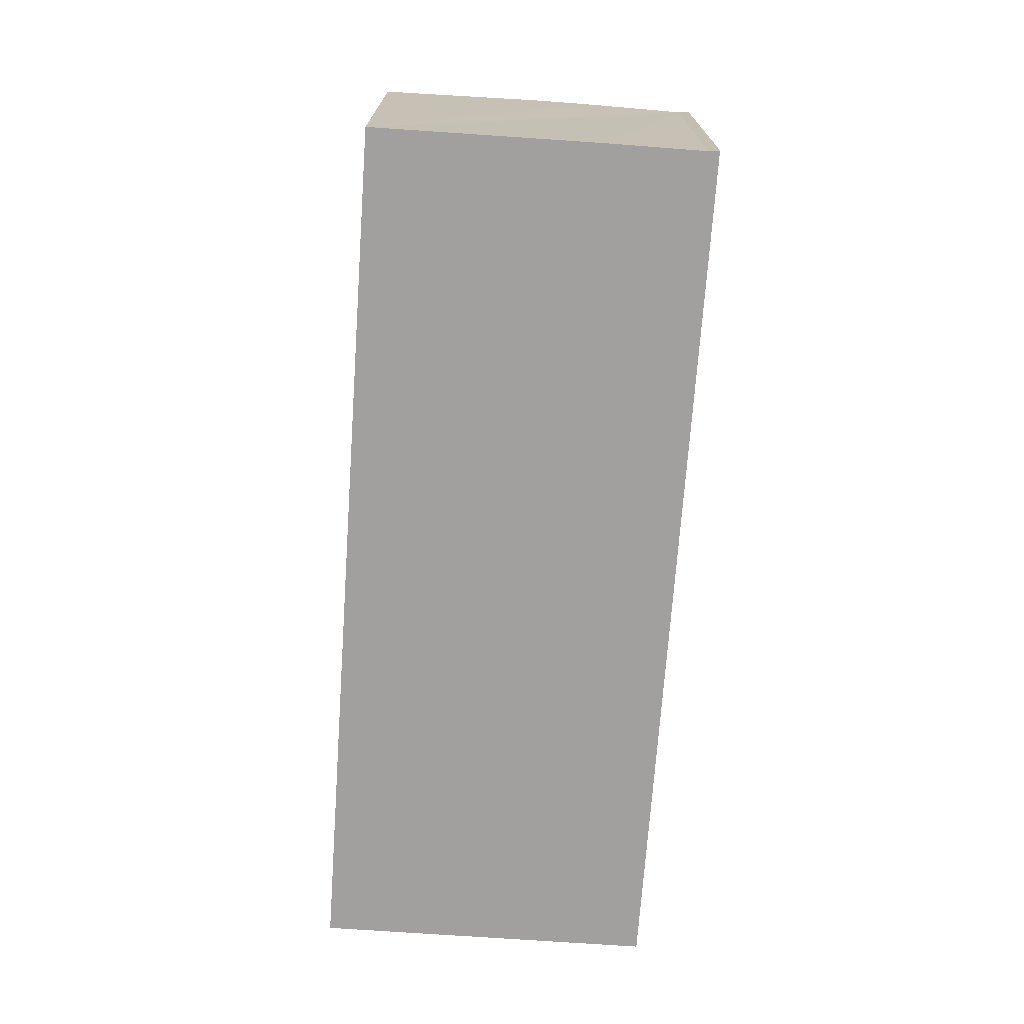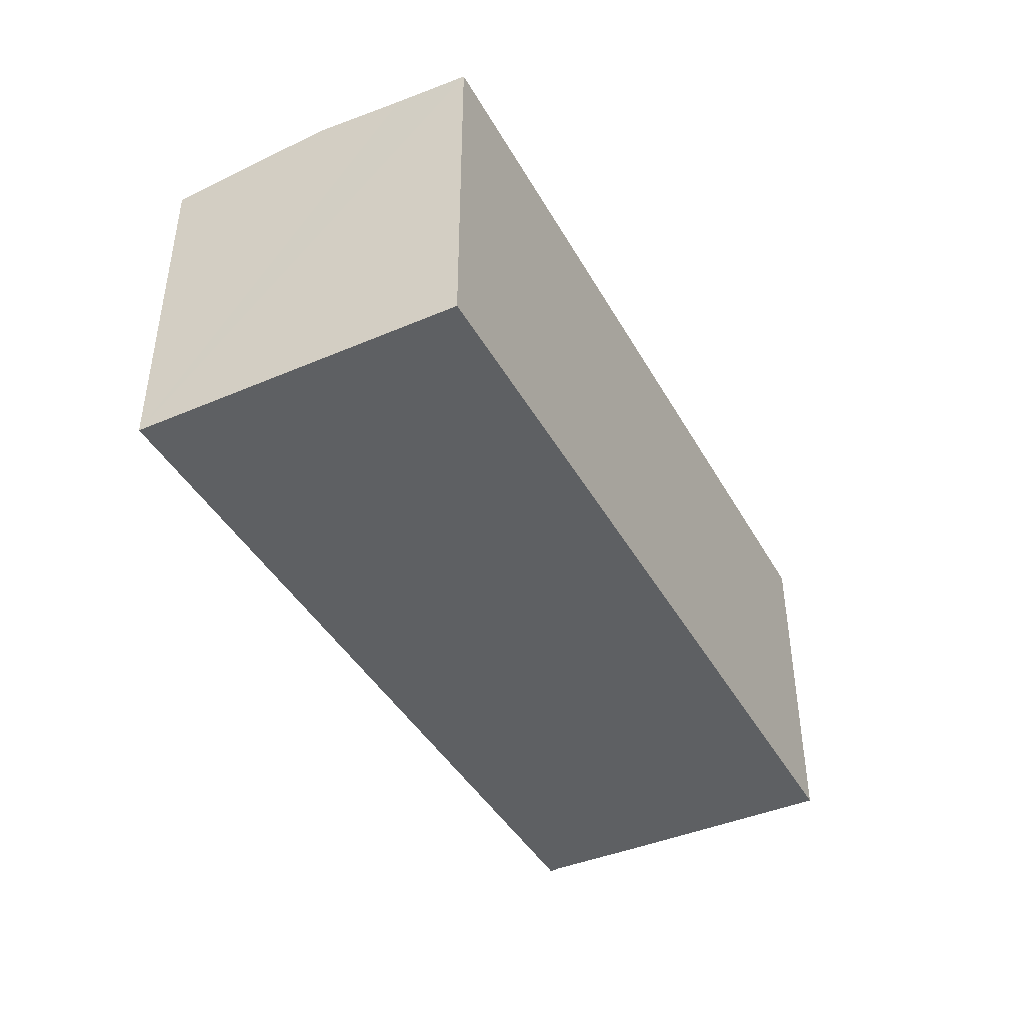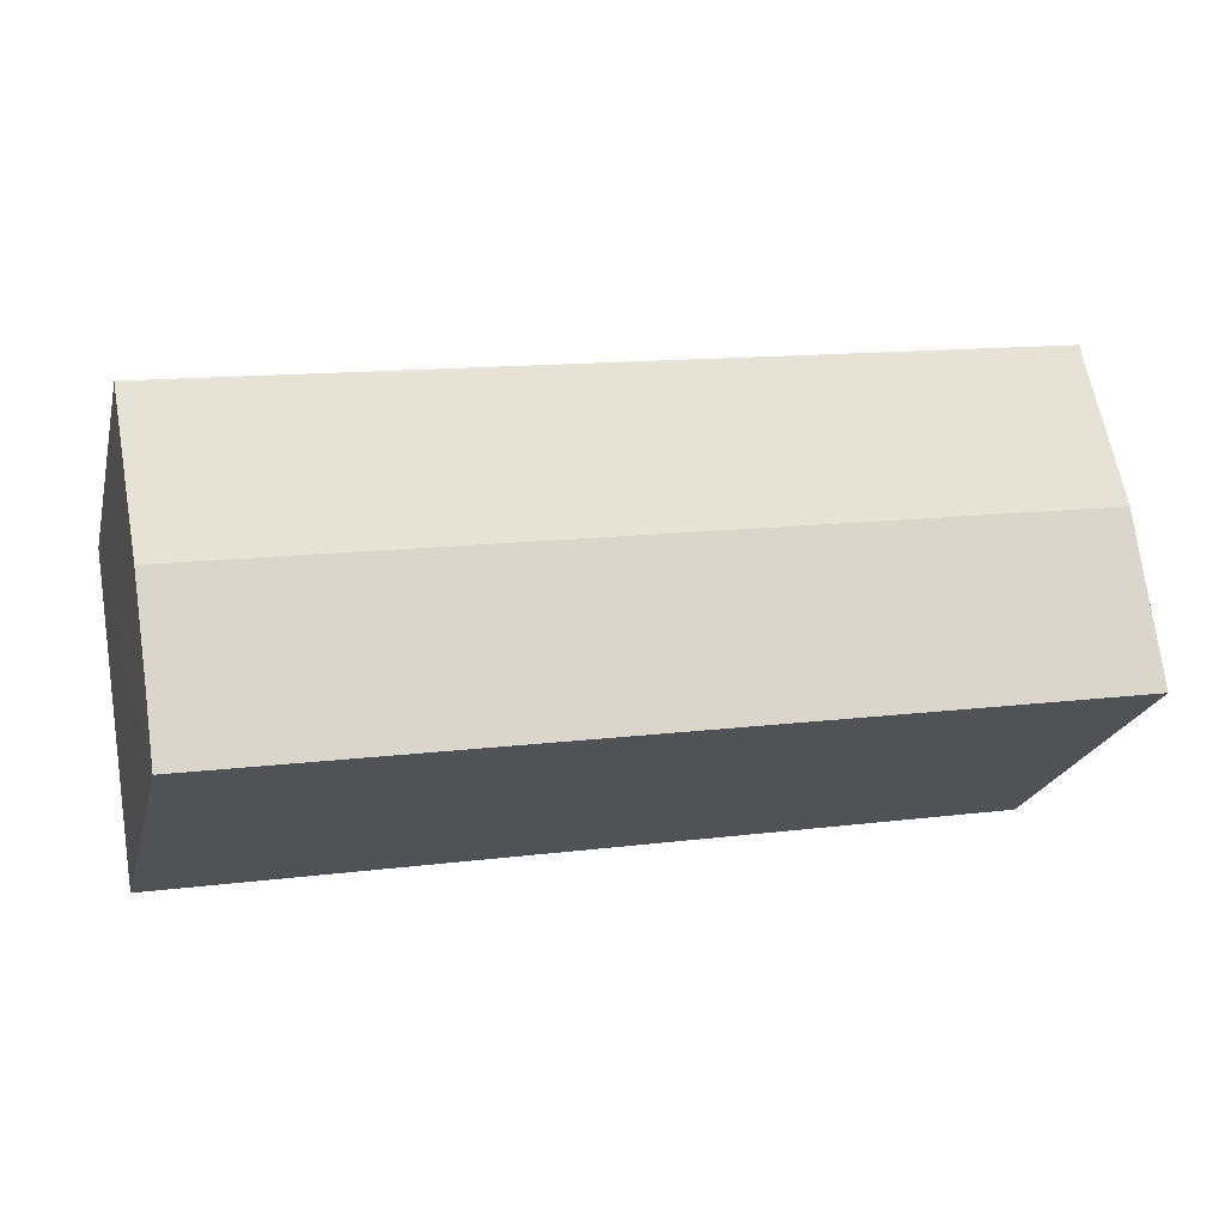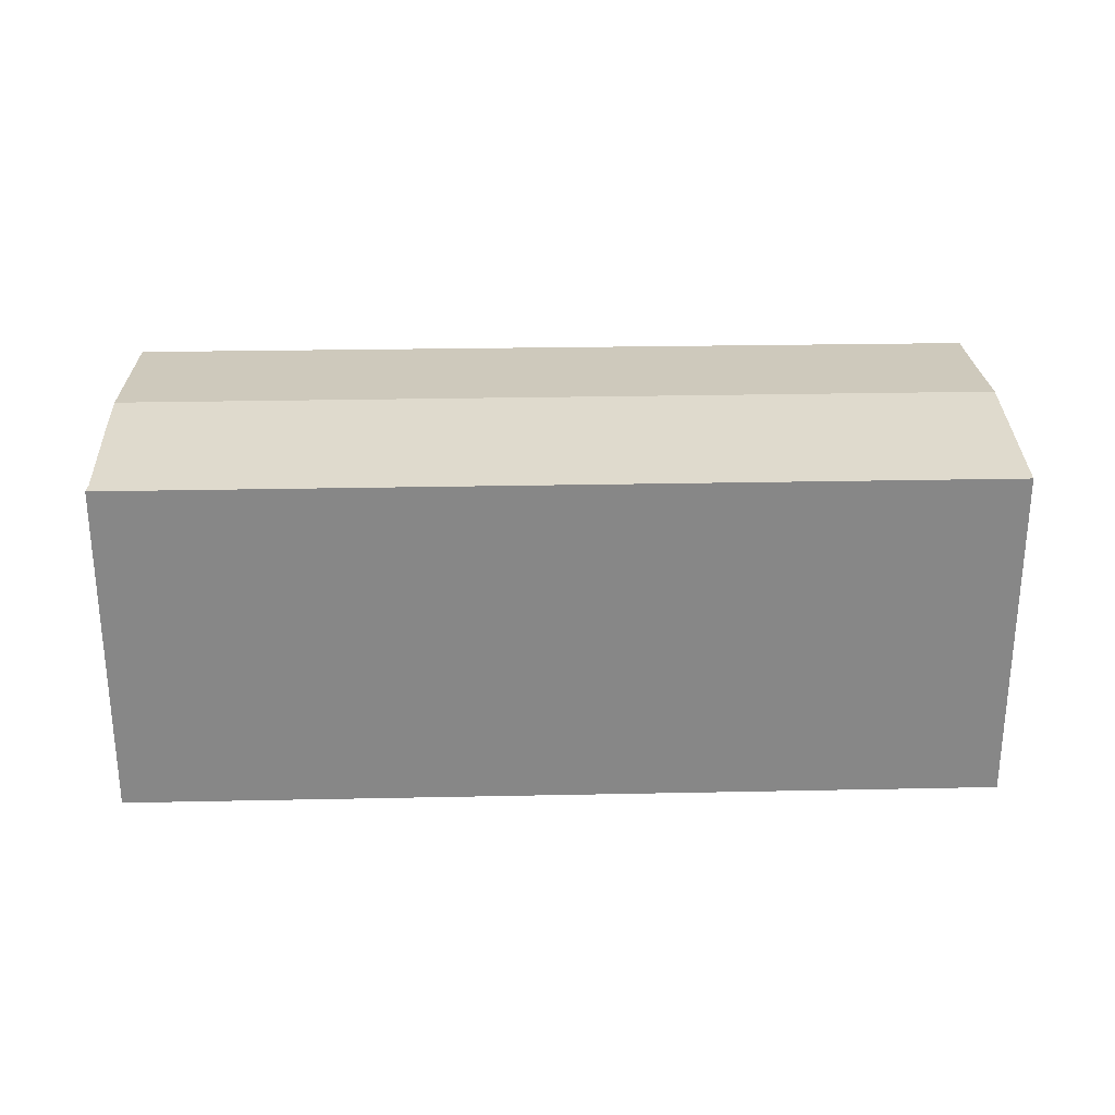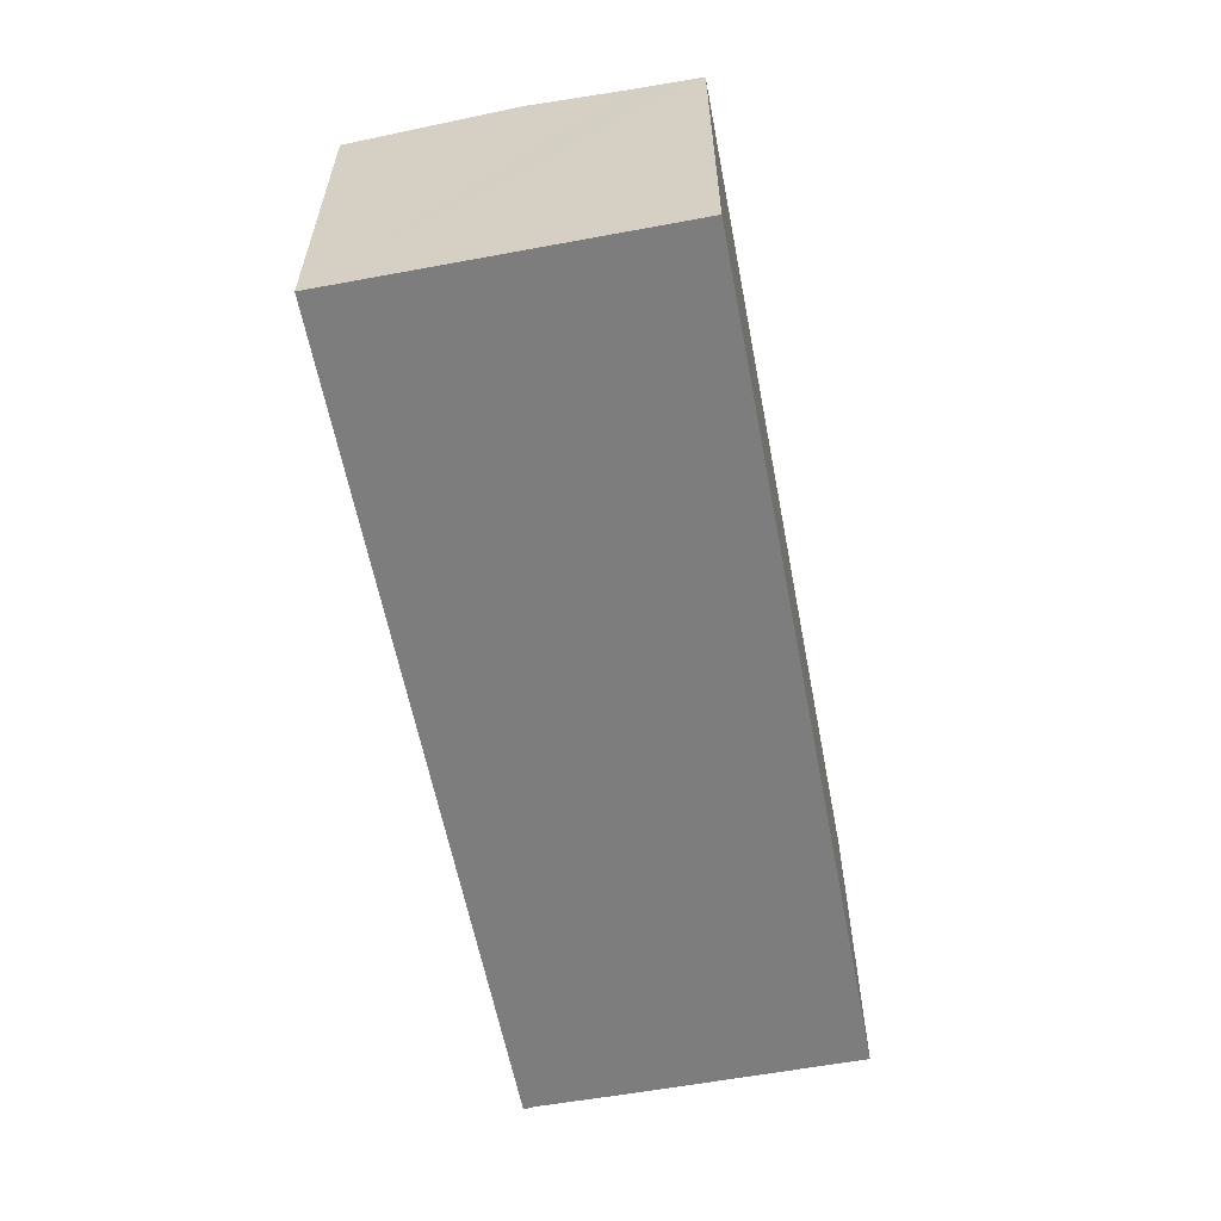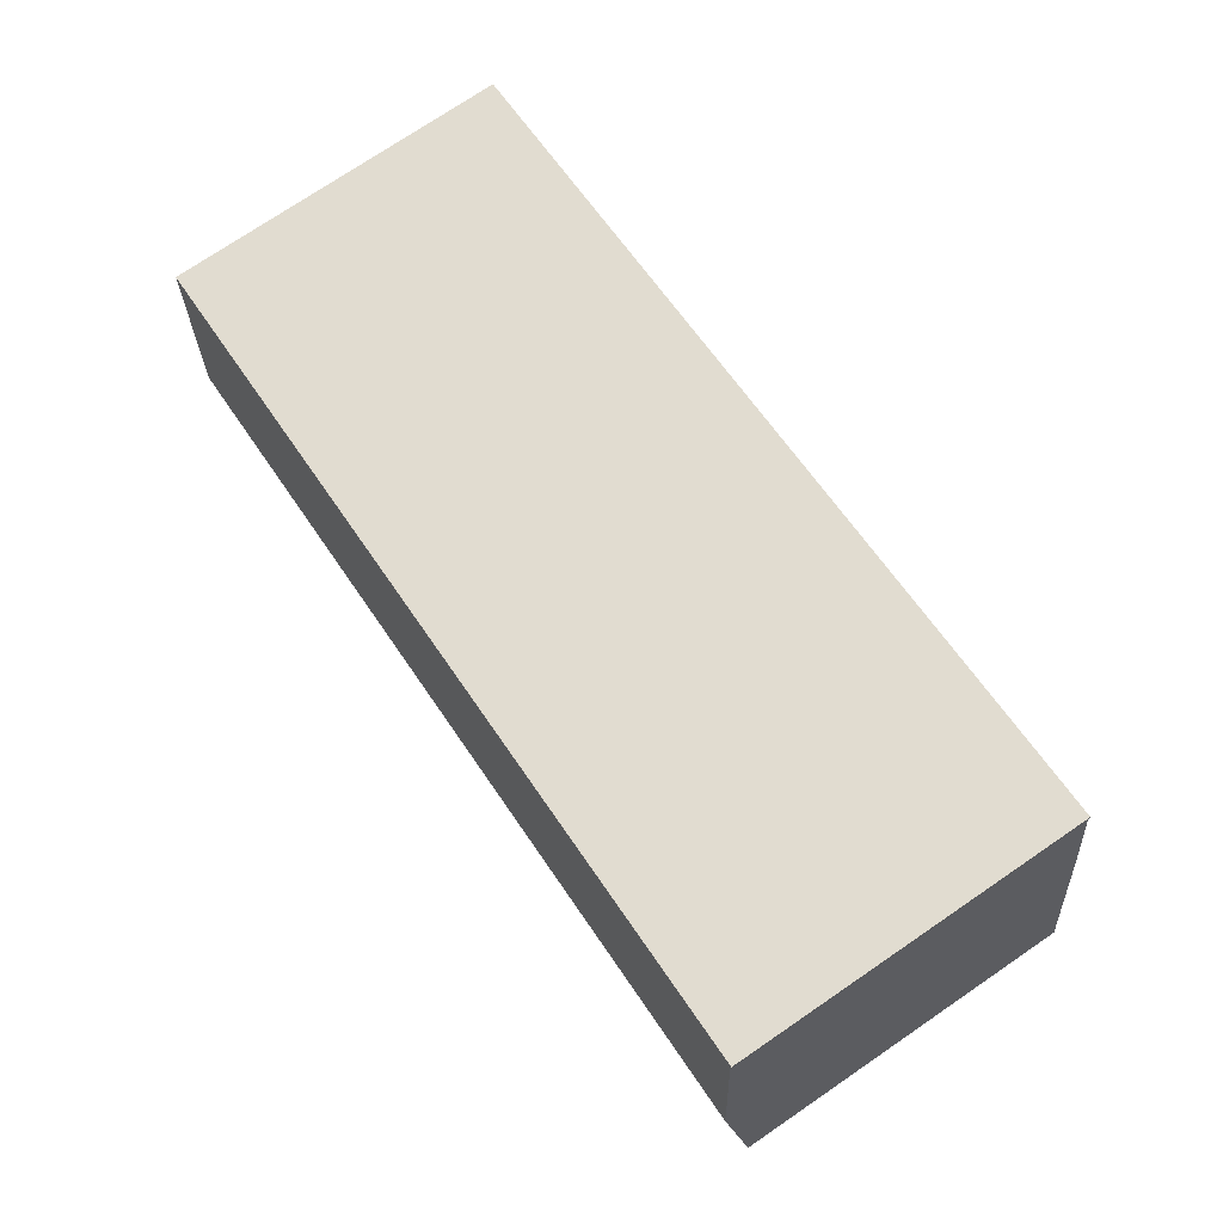
<metadata>
{"format":"obj","ext":"obj","renderer":"f3d","projection":"perspective","resolution":1024,"background":"white","views":[{"elev":-71.9,"azim":-84.5,"up":"+Y"},{"elev":-42.2,"azim":126.7,"up":"+Y"},{"elev":-22.5,"azim":166.4,"up":"+Z"},{"elev":27.6,"azim":7.8,"up":"+Y"},{"elev":-59.2,"azim":110.3,"up":"+Y"},{"elev":74.6,"azim":-124.2,"up":"+Z"}]}
</metadata>
<code>
v  1.083 13.92 6.58
v  18.24 13.33 -3.031
v  0 13.32 8.159e-16
v  34.53 13.92 0.909
v  20.81 13.33 -3.458
v  33.93 13.6 -2.678
v  33.47 13.33 -5.561
v  33.77 13.5 -3.693
v  35.64 13.33 7.425
v  2.122 13.37 12.66
v  2.139 13.33 13.1
v  1.463 13.71 8.892
v  33.47 3.405e-16 -5.561
v  20.81 2.117e-16 -3.458
v  18.24 1.856e-16 -3.031
v  0 0 0
v  1.463 -5.445e-16 8.892
v  2.122 -7.751e-16 12.66
v  1.083 -4.029e-16 6.58
v  2.139 -8.024e-16 13.1
v  35.64 -4.547e-16 7.425
v  34.53 -5.566e-17 0.909
v  33.77 2.261e-16 -3.693
v  33.93 1.64e-16 -2.678
g defaultobject
f 1 2 3
f 2 1 4
f 2 4 5
f 5 4 6
f 5 6 7
f 7 6 8
f 9 10 11
f 10 9 4
f 12 4 1
f 4 12 10
f 13 5 7
f 5 13 14
f 5 14 2
f 2 14 3
f 3 14 15
f 3 15 16
f 16 1 3
f 1 16 12
f 12 16 10
f 10 16 17
f 10 17 18
f 17 16 19
f 18 11 10
f 11 18 20
f 20 9 11
f 9 20 21
f 21 4 9
f 4 21 6
f 6 21 8
f 8 21 7
f 7 21 13
f 13 21 22
f 13 22 23
f 23 22 24
f 15 19 16
f 19 15 17
f 17 15 18
f 18 15 20
f 20 15 21
f 21 15 14
f 21 14 24
f 24 14 13
f 24 13 23
f 21 24 22

</code>
